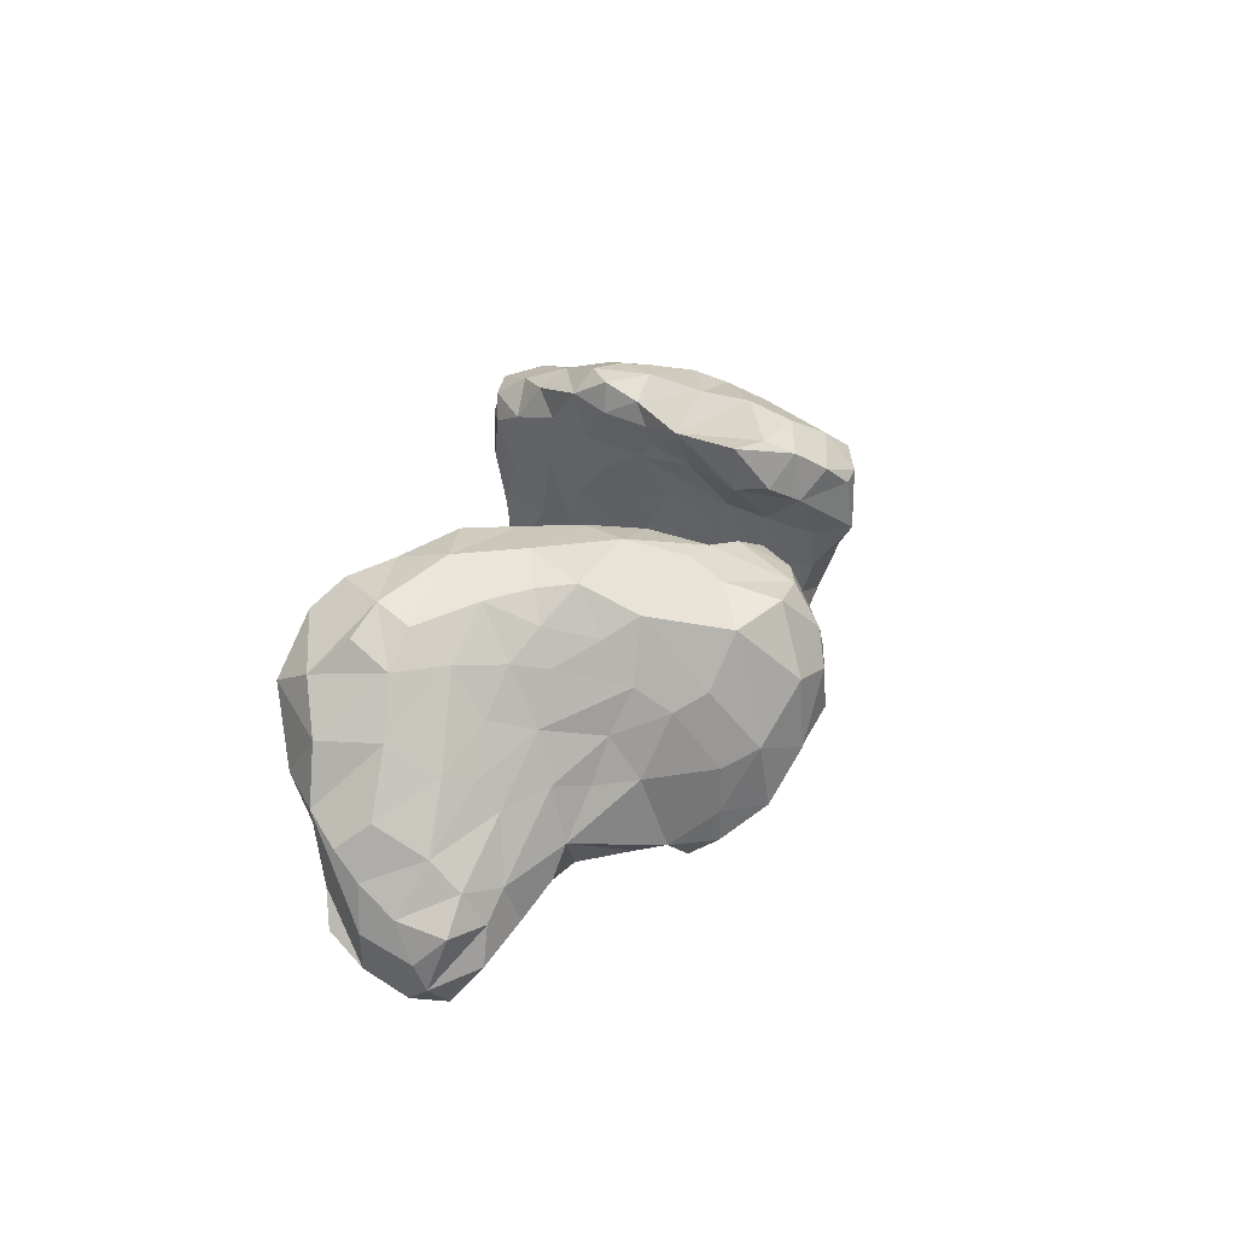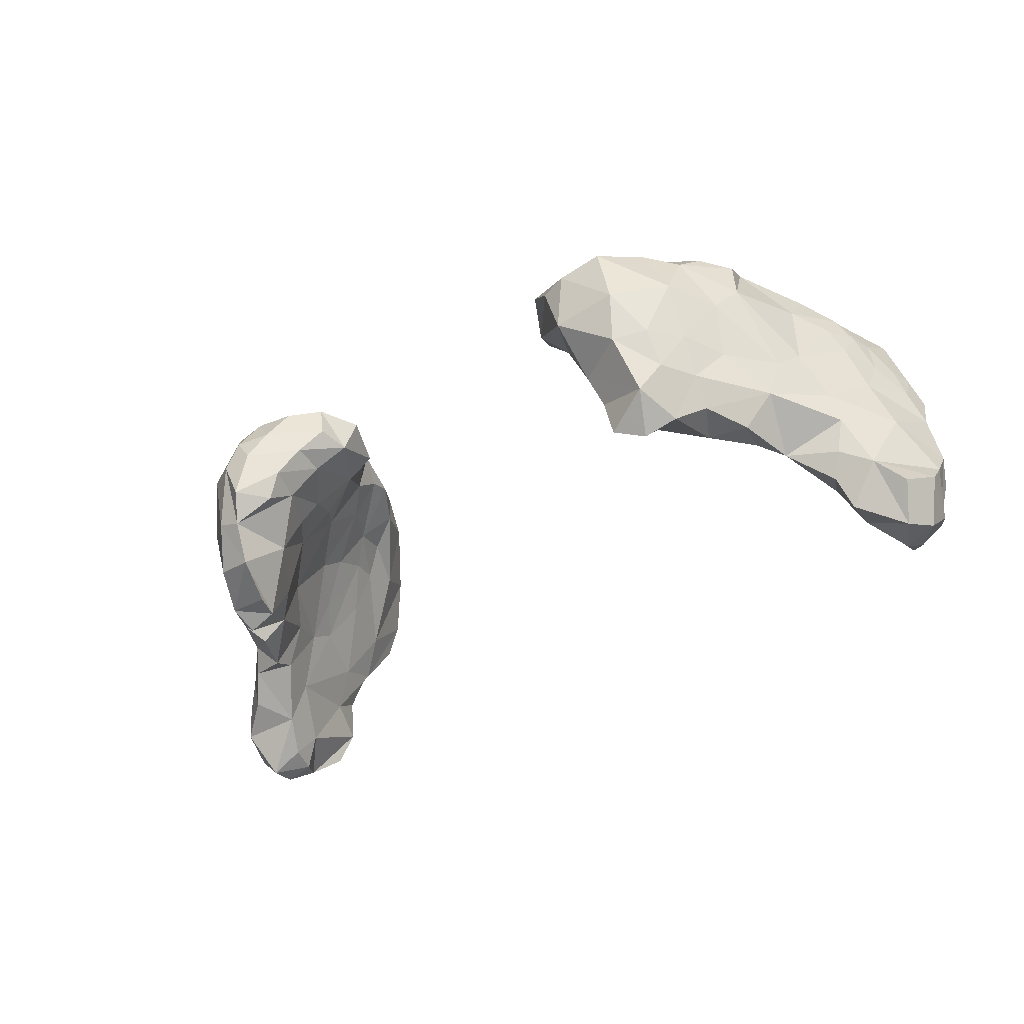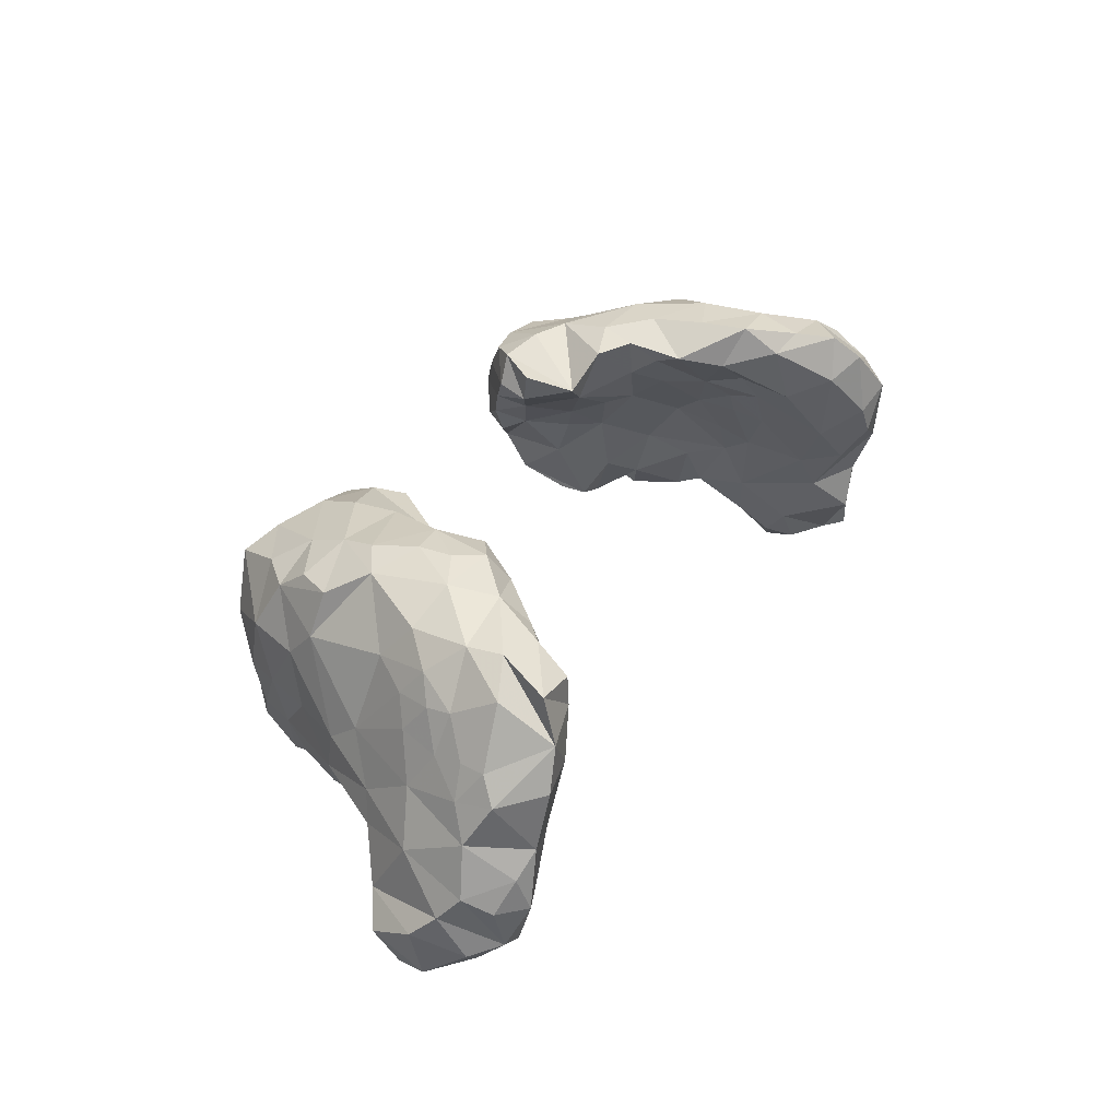
<metadata>
{"format":"obj","ext":"obj","renderer":"f3d","projection":"perspective","resolution":1024,"background":"white","views":[{"elev":19.6,"azim":-81.3,"up":"+Y"},{"elev":-32.5,"azim":38.8,"up":"+Y"},{"elev":31.5,"azim":117.0,"up":"+Y"}]}
</metadata>
<code>
g
v -38.77 10.49 -9.572
v -38.14 8.419 -8.837
v -36.79 9.68 -5.381
v -36.01 6.574 -10.61
v -38.31 12.2 -13.1
v -38.29 15.81 -13.06
v -38 17.93 -14.65
v -37.69 19.7 -12.19
v -36.74 19.98 -16.43
v -38.93 12.57 -7.263
v -38.61 13.53 -10.71
v -37.56 15.18 -6.555
v -36.67 12.68 -5.13
v -37.47 17.35 -8.623
v -34.45 10.27 -16.24
v -35.78 8.388 -13.69
v -33.25 12.9 -16.67
v -35.44 6.223 -8.002
v -33.89 7.588 -11.1
v -33.96 11.75 -3.448
v -32.66 10.27 -10.6
v -33.15 8.132 -8.712
v -31.89 10.53 -6.324
v -33.79 16.86 -16.87
v -33.57 21.06 -18.66
v -32.33 14.91 -13.54
v -30.54 18.16 -12.72
v -31.21 19.26 -16.43
v -30.66 22.88 -19.03
v -28.96 22.27 -15.01
v -35.49 14.81 -4.244
v -34.33 19.6 -4.594
v -35.4 22.18 -8.128
v -34.51 21.65 -6.119
v -35.77 24.38 -11.7
v -32.37 14.01 -1.673
v -32.13 20.57 -1.706
v -30.67 14.04 -6.768
v -31.9 16.44 -0.8393
v -29.1 14.42 -2.935
v -28.76 13.63 -0.81
v -28.73 18.62 -5.607
v -28.8 19.77 -7.914
v -27.33 17.9 -2.289
v -26.94 21.84 -5.629
v -27.09 23.29 -9.854
v -24.57 24.03 -2.325
v -35.94 24.39 -16.28
v -34.53 28.29 -16.88
v -34.21 28.55 -11.66
v -33.98 30.64 -14.14
v -32.33 26.9 -19.57
v -31.66 32.37 -12.91
v -29.38 25.42 -18.82
v -29.27 30.8 -18.1
v -28.18 32.71 -15.94
v -25.26 27.33 -12.8
v -26.96 29.04 -16.4
v -25.95 33.47 -13.05
v -33.02 25.25 -5.763
v -31.74 24.26 -2.614
v -31.46 28.52 -4.503
v -32.52 31.08 -10.63
v -32.83 28.77 -7.952
v -30.34 32.28 -6.441
v -30.74 28.05 -1.966
v -30.18 30.73 -2.697
v -29.04 32.88 -3.258
v -28.65 33.2 -0.4634
v -27.06 34.22 -9.244
v -26.01 34.57 -4.06
v -25.89 24.46 -7.418
v -24.47 25.46 -4.504
v -25.36 26.64 -9.868
v -24.75 26.48 -7.464
v -23.61 29.08 -8.966
v -22.65 28.49 -5.759
v -23.54 32.29 -12.16
v -22.54 34.59 -9.497
v -21.09 31.19 -8.04
v -21.81 34.68 -5.59
v -20.56 28.7 -2.417
v -18.8 32.17 -4.718
v -18.49 31.69 -2.706
v -20.67 34.64 -1.331
v -18.26 30.11 -0.3579
v -17.58 33.33 -0.5004
v -29.27 20.12 3.672
v -30.71 20.11 0.606
v -27.12 14.55 5.182
v -26.67 13.78 2.988
v -26.96 20.24 8.664
v -24.91 12.93 6.293
v -25.15 16.01 2.095
v -25.33 14.31 8.423
v -26.11 16.76 8.567
v -25.74 21.34 11.15
v -25.03 20.21 0.769
v -29.98 23.38 1.701
v -29.33 26.56 3.178
v -29.38 29.74 1.193
v -28.38 31.14 3.509
v -28.62 24.65 5.644
v -27.48 25.76 7.85
v -25.95 29.59 9.448
v -23.01 34.51 1.571
v -23.74 25.56 13.55
v -22.33 13.86 6.334
v -22.77 17.43 4.042
v -23.82 16.47 11.6
v -21.72 14.3 8.342
v -21.28 22.48 4.031
v -19.8 19.45 7.852
v -19.11 22.8 6.444
v -17.05 23.31 9.891
v -22.41 20.18 13.68
v -20.6 16.35 11.85
v -20.22 19.58 13.62
v -19.31 22.02 14.98
v -17.24 21.77 12.46
v -16.28 24.12 12.67
v -20.9 26.32 0.7008
v -22.81 31.81 8.244
v -19.27 25.88 2.736
v -21.67 33.11 5.791
v -17.97 24.88 5.573
v -19.11 33.11 6.813
v -16.61 32.69 8.558
v -18.53 33.89 2.47
v -15.65 27.83 3.619
v -15.64 32.63 1.737
v -14.99 26.07 8.822
v -13.79 31.55 9.996
v -13.11 28.83 10.3
v -13.49 29.52 3.244
v -12.63 28.09 7.691
v -22.7 30.68 12.09
v -21.09 25.46 14.9
v -20.09 28 14.45
v -18.49 25.96 14.66
v -19.34 30.84 12.66
v -17.29 28.45 13.56
v -16.05 30.87 12.1
v -14.73 26.61 11.61
v -11.86 30.75 7.012
v 16.45 31.27 -0.03866
v 19.07 30.99 -2.839
v 19.06 33.15 -3.63
v 20.72 28.95 -2.44
v 20.06 31.81 -6.515
v 20.1 34.47 -6.435
v 21.1 35.06 -2.816
v 21.75 32.98 -9.442
v 22.55 35.06 -7.905
v 23.91 28.69 -8.725
v 22.79 27.42 -3.954
v 23.96 35.17 -3.097
v 33.27 10.24 -15.96
v 32.89 10.43 -13.53
v 35.24 8.873 -13.51
v 35.89 11.78 -16.24
v 32.69 9.833 -8.893
v 31.15 12.65 -6.909
v 32.56 11.9 -4.309
v 33.36 9.456 -5.501
v 35.1 7.583 -10.89
v 29.94 19.81 -13.73
v 32.18 12.79 -14.09
v 31.77 20.23 -17.55
v 32.78 15.06 -17.09
v 34.94 15.12 -17.86
v 35.73 17.92 -17.13
v 34.19 19.95 -17.95
v 25.62 23.75 -4.525
v 25.5 22.9 -2.095
v 26.36 17.46 0.1966
v 26.41 20.26 -1.267
v 26.85 22.22 -6.747
v 28.2 16.6 -2.527
v 29.36 14.42 -2.127
v 29.63 15.42 -5.058
v 28.4 18.9 -6.081
v 30.07 17.13 -8.279
v 27.71 19.49 -3.921
v 31.8 15.73 -12.83
v 29.88 19.03 -11.21
v 31.74 23.46 -1.747
v 33.4 13.99 -3.716
v 31.69 14.42 -10.2
v 31.09 21.42 0.9033
v 33.95 16.95 -3.763
v 33.35 19.56 -3.448
v 35.77 12.79 -5.093
v 34.84 22.49 -7.918
v 24.92 29.89 -11.9
v 25.54 32.44 -13.09
v 26.62 29.46 -15.35
v 27.76 32.69 -14.82
v 28.62 24.53 -16.15
v 28.35 28.59 -17.52
v 28.56 31.08 -17.52
v 30.16 25.13 -18.16
v 32.37 31.68 -17.62
v 30.89 33.15 -13.74
v 33.84 24.84 -18.85
v 32.75 28.23 -18.73
v 33.57 31.15 -14.73
v 35.56 26.32 -14.6
v 35.2 26.32 -12.59
v 24.75 25.83 -6.915
v 24.03 35.21 -5.827
v 26.99 23.09 -9.804
v 26.71 25.63 -12.59
v 25.9 34.19 -10.79
v 27.15 34.04 -0.8829
v 26.84 34.65 -7.058
v 30.21 32.65 -6.064
v 30.57 29.76 -3.481
v 31 33.02 -10.9
v 33.52 26.28 -6.957
v 32.45 28.54 -6.149
v 33.49 28.78 -8.991
v 33.75 29.11 -11.03
v 32.3 30.84 -8.116
v 34.63 25.79 -10.17
v 37.41 10.86 -13.87
v 36.87 7.564 -7.796
v 37.82 8.268 -10.39
v 37.94 10.7 -6.322
v 37.01 15.32 -15.98
v 37.1 20.8 -13.65
v 36.3 24.17 -15.63
v 38.34 14.48 -12.04
v 38.05 16.66 -13.92
v 36.64 18.17 -8.487
v 38.76 12.47 -9.924
v 36.15 23.59 -12.58
v 12.56 27.91 8.154
v 11.91 31.35 5.348
v 19.05 19.32 11.49
v 19.54 19.6 8.812
v 17.8 23.88 7.479
v 20.85 13.6 10.6
v 19.97 16.75 10.58
v 23.31 19.61 3.08
v 20.77 19.93 6.465
v 23.06 12.97 9.25
v 22.57 15.21 6.717
v 24.33 15.79 11.69
v 23.53 23.06 0.8553
v 17.14 22.94 11.52
v 18.49 23.22 14.72
v 23.07 20.31 13.48
v 13.59 26.74 10.65
v 14.52 27.19 5.076
v 12.99 31.84 7.669
v 12.94 30.89 10.17
v 17.48 32.44 9.52
v 19.03 34.26 1.869
v 18.48 33.75 5.871
v 20.38 24.19 3.946
v 19.48 27.68 0.8727
v 22.29 25.52 0.06704
v 14.52 29.27 12.7
v 16.83 27.53 14.3
v 18.95 28.04 14.73
v 19.99 30.84 12.19
v 22.17 29.24 13.98
v 23.42 24.39 14.1
v 25.42 14.18 8.324
v 25.35 21.15 11.83
v 25.37 15.02 3.332
v 25.72 18.17 10.58
v 27.12 18.14 7.624
v 27.05 21.5 8.825
v 27.94 14.9 0.1271
v 27.07 15.69 6.166
v 28.5 21.1 5.181
v 28.64 15.03 2.624
v 30.57 18.15 1.699
v 24.25 30.61 10.01
v 23.84 33.94 3.481
v 23.27 32.68 6.785
v 26.69 26.13 10.22
v 26.38 30.09 7.86
v 24.64 34.69 0.5295
v 28.38 32.07 2.51
v 26.82 31.99 5.298
v 28.49 25.88 5.902
v 29.21 28.46 3.437
g
f 2 10 1
f 8 7 7
f 7 9 9
f 13 2 3
f 12 14 12
f 16 16 15
f 17 16 15
f 18 2 4
f 19 4 16
f 22 23 18
f 23 36 23
f 20 36 20
f 36 23 40
f 9 24 17
f 25 24 9
f 29 25 25
f 31 12 31
f 20 31 20
f 31 31 31
f 37 31 39
f 40 23 38
f 42 42 42
f 25 52 29
f 49 55 52
f 52 55 54
f 53 56 49
f 58 78 57
f 62 64 60
f 63 70 53
f 69 68 69
f 53 70 59
f 69 106 71
f 72 43 46
f 46 74 75
f 59 70 79
f 75 77 73
f 74 77 75
f 59 79 78
f 56 78 58
f 71 81 70
f 80 83 83
f 83 83 84
f 84 87 86
f 85 87 83
f 39 89 37
f 41 41 36
f 91 39 41
f 41 41 41
f 88 90 96
f 41 91 41
f 90 90 91
f 93 95 90
f 91 94 90
f 96 97 92
f 97 96 110
f 100 61 99
f 100 66 61
f 101 69 67
f 103 100 99
f 108 93 93
f 94 109 93
f 111 117 117
f 108 117 111
f 117 116 110
f 117 118 117
f 115 118 113
f 123 125 102
f 125 127 106
f 115 121 120
f 86 122 82
f 131 135 130
f 136 144 132
f 130 135 135
f 134 133 143
f 139 137 107
f 140 138 119
f 143 141 142
f 143 142 134
f 135 133 145
f 147 146 148
f 146 147 146
f 147 148 150
f 151 153 153
f 148 152 151
f 150 150 153
f 160 166 159
f 160 159 158
f 165 163 162
f 163 180 181
f 227 162 166
f 227 165 162
f 189 168 162
f 202 205 173
f 171 173 172
f 173 173 172
f 184 174 178
f 175 177 250
f 180 179 181
f 164 180 180
f 188 180 164
f 180 191 280
f 193 188 164
f 191 180 188
f 195 196 197
f 213 197 199
f 200 206 202
f 206 206 232
f 153 195 155
f 153 196 195
f 152 157 211
f 216 154 211
f 218 224 217
f 225 222 220
f 237 225 194
f 229 229 228
f 193 193 165
f 193 193 193
f 231 234 172
f 236 193 229
f 256 239 257
f 244 243 243
f 243 243 243
f 243 243 243
f 249 243 243
f 245 177 176
f 240 251 240
f 243 249 244
f 271 253 253
f 271 269 253
f 254 238 254
f 264 258 257
f 255 262 261
f 254 257 238
f 251 254 254
f 268 281 267
f 268 266 268
f 272 270 248
f 272 245 176
f 280 274 277
f 280 279 180
f 157 286 157
f 289 284 275
f 288 283 285
f 284 285 285
f 268 269 284
f 281 268 268
f 215 287 290
f 287 215 282
f 285 284 289
f 285 285 288
f 290 285 289
f 282 215 286
f 288 285 287
f 287 285 290
f 285 281 284
f 288 282 283
f 282 288 287
f 281 268 284
f 281 281 285
f 286 259 282
f 259 286 152
f 283 282 260
f 281 285 283
f 281 281 281
f 284 269 271
f 253 253 249
f 273 249 270
f 249 273 253
f 249 249 253
f 187 290 190
f 190 278 280
f 290 289 190
f 278 190 289
f 280 277 279
f 279 276 180
f 275 284 271
f 289 275 278
f 278 274 280
f 275 274 278
f 277 270 270
f 176 276 272
f 270 272 277
f 277 272 279
f 279 272 276
f 177 177 176
f 275 273 274
f 271 253 273
f 271 273 275
f 273 270 274
f 274 270 277
f 270 270 249
f 177 175 177
f 177 245 250
f 270 249 249
f 249 247 270
f 268 268 268
f 268 268 281
f 281 268 281
f 268 266 269
f 266 252 269
f 267 266 268
f 269 252 253
f 266 267 264
f 265 264 264
f 266 265 252
f 264 265 266
f 265 254 252
f 252 254 251
f 252 251 240
f 264 257 254
f 257 264 264
f 264 254 265
f 265 254 254
f 281 268 281
f 267 281 283
f 263 156 175
f 263 175 250
f 261 263 250
f 260 282 259
f 262 156 263
f 262 263 261
f 267 283 258
f 262 255 146
f 255 261 242
f 259 148 146
f 262 146 149
f 260 258 283
f 260 259 146
f 146 259 146
f 146 146 146
f 146 146 255
f 255 242 254
f 146 256 260
f 146 146 146
f 264 267 258
f 146 146 146
f 260 256 258
f 256 146 239
f 239 146 146
f 255 146 255
f 254 254 254
f 254 254 254
f 254 242 251
f 258 256 257
f 239 146 255
f 257 239 238
f 254 238 254
f 238 255 254
f 238 255 255
f 253 240 249
f 249 249 243
f 249 243 249
f 252 240 253
f 240 244 249
f 253 240 240
f 240 240 240
f 240 240 244
f 240 244 244
f 261 250 245
f 242 261 246
f 245 272 248
f 245 248 246
f 243 248 247
f 248 270 247
f 249 243 247
f 246 261 245
f 242 246 241
f 241 246 243
f 246 248 243
f 241 243 244
f 244 243 243
f 243 248 243
f 244 243 243
f 243 243 243
f 243 247 243
f 243 243 243
f 240 241 244
f 244 243 244
f 251 242 241
f 240 251 241
f 239 255 238
f 209 237 208
f 208 237 232
f 193 236 193
f 236 229 228
f 193 236 233
f 233 236 226
f 194 235 231
f 234 231 235
f 191 193 235
f 234 235 233
f 235 193 233
f 193 229 229
f 193 193 193
f 193 193 229
f 226 236 228
f 237 231 232
f 231 237 194
f 235 192 191
f 193 188 193
f 193 193 193
f 172 230 172
f 230 172 234
f 172 230 171
f 234 233 161
f 230 234 161
f 161 233 226
f 230 161 161
f 161 226 226
f 232 231 173
f 173 231 172
f 173 172 172
f 171 230 161
f 161 161 226
f 228 229 227
f 229 193 193
f 229 227 227
f 226 228 228
f 228 227 228
f 227 227 228
f 193 227 229
f 227 193 165
f 227 227 227
f 160 228 166
f 227 166 228
f 226 228 226
f 226 160 161
f 228 160 226
f 209 223 225
f 194 220 187
f 209 225 237
f 221 224 218
f 219 224 223
f 223 224 222
f 219 223 207
f 221 220 222
f 224 221 222
f 223 222 225
f 219 217 224
f 217 219 216
f 218 187 221
f 221 187 220
f 187 218 290
f 215 287 215
f 217 215 218
f 215 217 216
f 214 204 198
f 218 215 290
f 286 215 157
f 157 215 157
f 215 157 215
f 214 216 219
f 157 215 216
f 157 211 157
f 211 157 216
f 154 216 214
f 153 214 196
f 210 155 212
f 212 155 213
f 174 210 178
f 174 184 175
f 210 174 210
f 210 212 178
f 157 157 157
f 153 196 153
f 153 195 153
f 155 195 155
f 155 195 213
f 156 155 210
f 210 155 210
f 155 155 210
f 156 210 175
f 210 174 175
f 175 175 250
f 175 174 175
f 208 207 209
f 223 209 207
f 207 208 206
f 206 208 232
f 206 232 205
f 205 232 173
f 219 207 204
f 206 204 207
f 203 206 206
f 206 205 202
f 198 204 203
f 203 204 206
f 203 206 200
f 202 202 202
f 202 205 202
f 204 214 219
f 198 203 201
f 201 200 197
f 200 201 203
f 200 202 200
f 200 202 199
f 202 200 202
f 197 198 201
f 197 200 200
f 199 202 169
f 198 197 196
f 197 197 200
f 197 200 199
f 214 198 196
f 196 197 197
f 195 197 213
f 220 194 225
f 187 192 194
f 190 280 192
f 192 187 190
f 192 280 191
f 194 192 235
f 191 188 193
f 189 185 168
f 188 164 164
f 164 180 164
f 186 213 167
f 183 163 181
f 183 186 189
f 186 185 189
f 180 180 164
f 180 181 180
f 212 186 183
f 182 212 183
f 184 182 179
f 182 183 181
f 179 180 276
f 179 182 181
f 180 276 180
f 213 186 212
f 182 178 212
f 176 177 179
f 176 179 276
f 179 177 184
f 175 184 177
f 184 178 182
f 205 173 173
f 173 170 169
f 170 171 158
f 161 158 171
f 202 173 169
f 170 173 171
f 168 170 158
f 202 202 169
f 186 167 185
f 167 169 170
f 185 170 168
f 167 170 185
f 168 158 159
f 213 199 167
f 167 199 169
f 227 162 227
f 193 164 165
f 162 168 159
f 165 162 162
f 162 159 166
f 164 180 163
f 164 163 165
f 163 183 189
f 163 189 162
f 161 160 158
f 158 161 158
f 162 159 159
f 162 159 162
f 159 159 158
f 158 158 159
f 152 211 154
f 154 214 153
f 153 153 153
f 150 153 155
f 149 150 156
f 150 155 156
f 156 262 149
f 152 286 157
f 151 152 154
f 153 153 153
f 150 150 150
f 150 153 153
f 150 150 148
f 150 150 149
f 148 151 150
f 154 153 151
f 151 153 150
f 147 150 149
f 259 152 148
f 146 147 149
f 146 147 146
f 145 133 133
f 145 133 136
f 135 145 136
f 135 136 136
f 136 134 136
f 136 135 135
f 134 142 144
f 142 140 144
f 144 140 121
f 144 121 132
f 141 141 123
f 141 141 143
f 142 139 140
f 121 140 119
f 137 141 123
f 141 139 142
f 139 141 137
f 138 140 139
f 139 107 138
f 128 133 133
f 133 133 133
f 133 133 134
f 133 134 136
f 135 136 130
f 127 131 129
f 131 127 135
f 141 143 128
f 128 143 133
f 128 133 128
f 128 133 135
f 135 130 130
f 134 144 136
f 130 132 126
f 127 128 135
f 129 131 87
f 141 128 128
f 131 130 86
f 132 130 136
f 115 126 132
f 128 127 141
f 127 128 127
f 127 127 129
f 129 87 85
f 123 127 125
f 87 131 86
f 122 130 124
f 126 114 112
f 114 115 113
f 127 123 141
f 106 127 129
f 123 125 123
f 130 126 124
f 85 106 129
f 124 130 130
f 122 124 112
f 124 126 112
f 102 125 69
f 123 123 137
f 137 123 105
f 121 119 120
f 121 115 132
f 120 118 118
f 115 120 118
f 119 118 120
f 118 118 117
f 118 138 116
f 118 116 117
f 138 118 119
f 116 138 107
f 116 97 110
f 115 114 126
f 112 113 113
f 114 112 112
f 113 112 114
f 113 118 113
f 113 118 117
f 112 113 109
f 112 109 112
f 113 117 108
f 109 108 109
f 108 109 113
f 109 108 108
f 112 109 98
f 109 109 109
f 109 109 93
f 110 95 117
f 108 108 111
f 108 111 95
f 117 95 111
f 122 112 98
f 109 112 109
f 109 94 98
f 93 109 108
f 94 93 90
f 95 93 108
f 93 93 90
f 137 105 107
f 107 105 97
f 97 105 104
f 123 102 105
f 105 102 104
f 106 69 125
f 102 102 105
f 102 69 102
f 69 102 69
f 104 102 100
f 104 100 103
f 103 100 100
f 104 103 92
f 103 88 92
f 69 101 102
f 100 102 101
f 100 101 100
f 107 97 116
f 97 107 97
f 97 97 110
f 110 95 95
f 96 95 110
f 41 94 91
f 94 44 98
f 95 95 93
f 93 90 90
f 104 92 97
f 90 88 39
f 96 90 95
f 40 41 41
f 90 39 91
f 99 88 103
f 92 88 96
f 41 39 36
f 41 36 36
f 99 37 89
f 99 89 88
f 88 89 39
f 89 39 39
f 39 39 36
f 83 87 84
f 81 83 83
f 83 81 85
f 81 83 79
f 83 83 83
f 79 83 80
f 83 84 77
f 80 83 77
f 86 82 84
f 84 82 77
f 122 86 130
f 85 81 71
f 79 80 78
f 78 80 57
f 80 77 76
f 77 82 77
f 82 47 73
f 77 82 73
f 76 77 74
f 70 81 79
f 74 75 74
f 77 74 77
f 122 47 82
f 59 78 56
f 106 85 71
f 76 74 74
f 76 74 57
f 75 73 72
f 46 75 72
f 74 46 30
f 68 71 65
f 69 71 68
f 57 74 30
f 45 73 47
f 65 71 70
f 65 70 63
f 68 67 69
f 68 65 67
f 101 66 100
f 66 101 67
f 68 65 65
f 65 62 67
f 65 65 64
f 67 62 66
f 62 65 64
f 66 62 61
f 99 61 37
f 65 63 64
f 53 50 63
f 63 50 64
f 50 63 50
f 62 60 61
f 64 33 60
f 33 64 35
f 61 34 32
f 50 35 64
f 76 57 80
f 56 59 56
f 56 56 55
f 54 55 58
f 58 57 30
f 54 28 29
f 55 56 58
f 52 54 29
f 56 53 59
f 49 56 55
f 53 51 50
f 49 52 49
f 49 52 48
f 53 49 51
f 51 49 49
f 50 49 50
f 48 52 25
f 48 25 9
f 51 49 50
f 35 48 9
f 48 35 50
f 50 49 48
f 9 48 9
f 122 98 47
f 73 45 72
f 45 47 42
f 42 47 98
f 43 72 45
f 42 98 44
f 45 42 42
f 45 42 43
f 44 94 41
f 42 40 38
f 44 42 42
f 40 42 44
f 41 40 44
f 46 43 27
f 42 42 38
f 43 42 38
f 27 43 38
f 40 41 36
f 37 61 32
f 38 26 27
f 36 36 20
f 36 20 36
f 39 31 36
f 26 38 21
f 39 36 36
f 36 31 20
f 60 34 61
f 60 33 34
f 37 32 31
f 39 31 31
f 31 31 31
f 31 31 36
f 33 35 8
f 34 14 32
f 32 12 31
f 14 34 33
f 12 32 14
f 31 12 13
f 31 13 31
f 31 13 20
f 30 54 58
f 28 54 30
f 46 27 30
f 30 27 28
f 29 28 28
f 28 26 25
f 28 25 29
f 26 28 27
f 27 28 28
f 24 25 25
f 24 26 17
f 26 24 25
f 26 21 17
f 9 9 9
f 9 9 9
f 9 9 25
f 17 24 17
f 36 20 23
f 21 38 23
f 23 23 22
f 21 23 22
f 22 19 21
f 23 3 18
f 16 21 19
f 19 22 18
f 18 18 22
f 22 18 18
f 18 4 19
f 18 2 18
f 18 4 18
f 4 2 4
f 21 16 17
f 17 17 15
f 16 4 4
f 19 16 16
f 17 16 5
f 5 16 4
f 16 17 15
f 8 35 9
f 33 14 14
f 14 33 8
f 14 14 12
f 12 12 31
f 10 13 12
f 13 3 20
f 14 11 12
f 14 6 11
f 8 6 14
f 12 11 10
f 10 11 1
f 11 5 1
f 10 2 13
f 8 9 7
f 7 9 7
f 9 17 5
f 8 7 6
f 7 9 9
f 7 9 6
f 6 5 11
f 6 9 5
f 20 3 23
f 5 4 1
f 3 2 2
f 3 2 18
f 2 2 4
f 1 4 2
f 3 2 2
f 2 1 2

</code>
